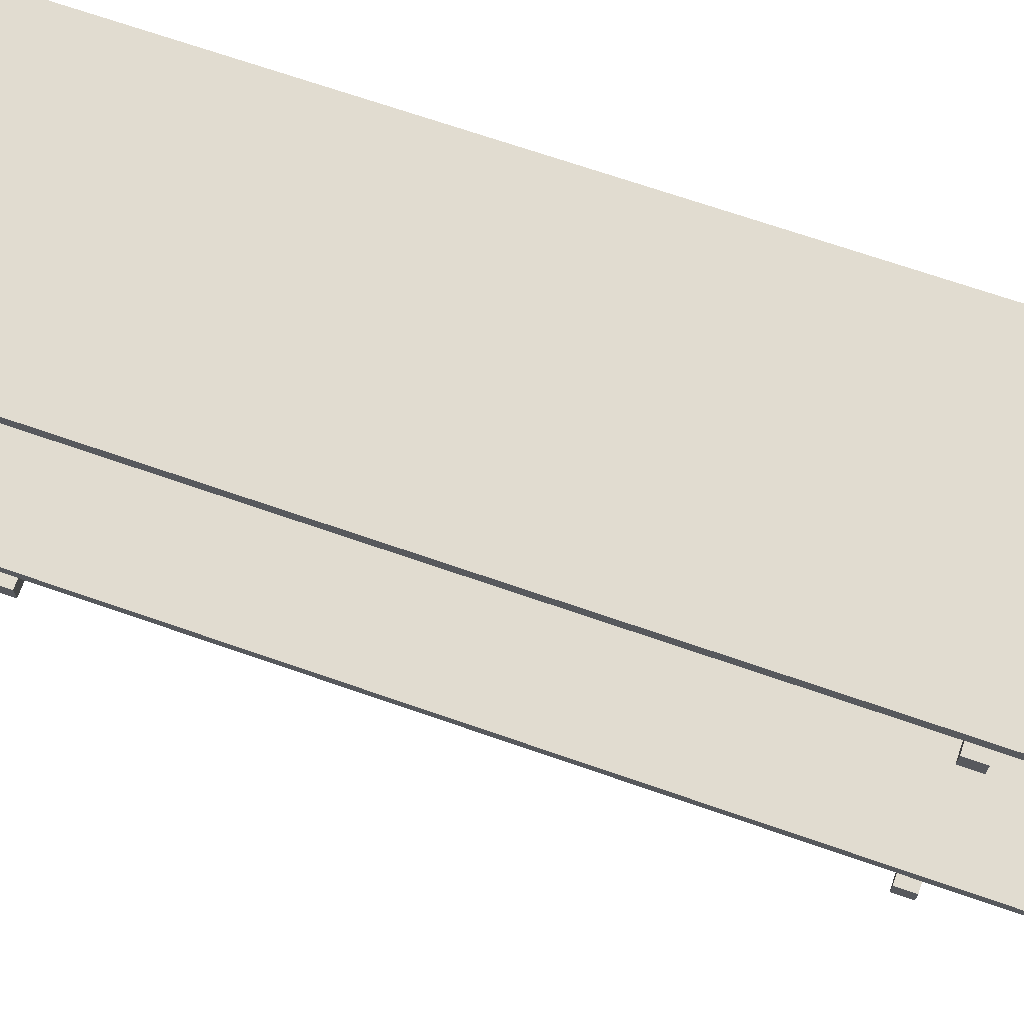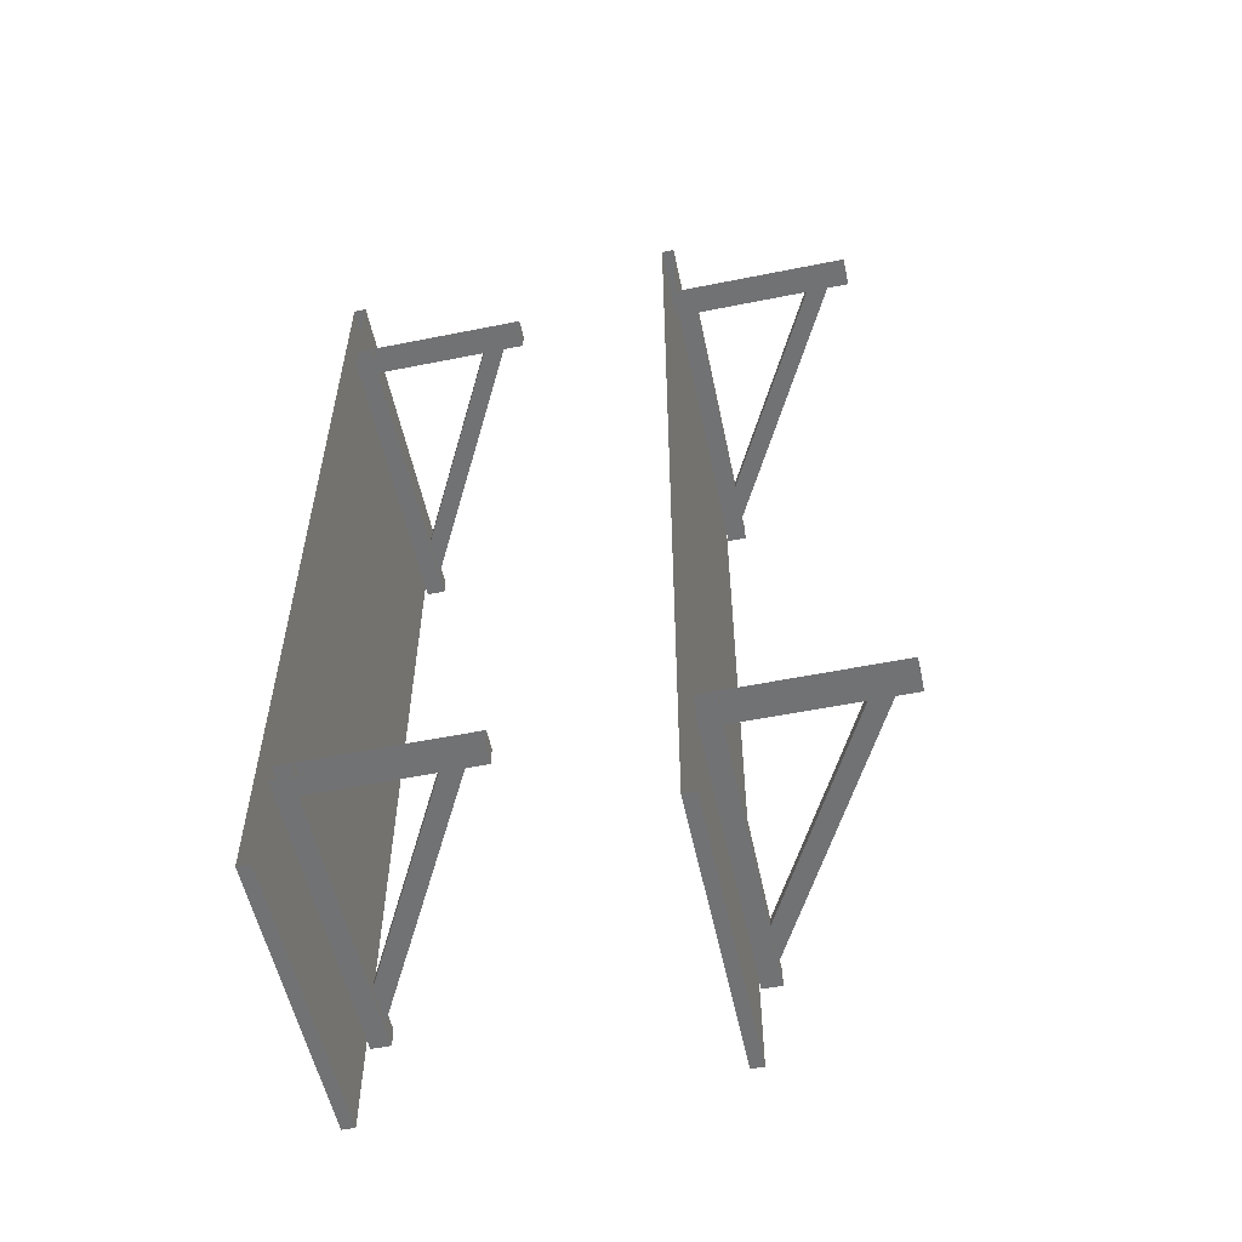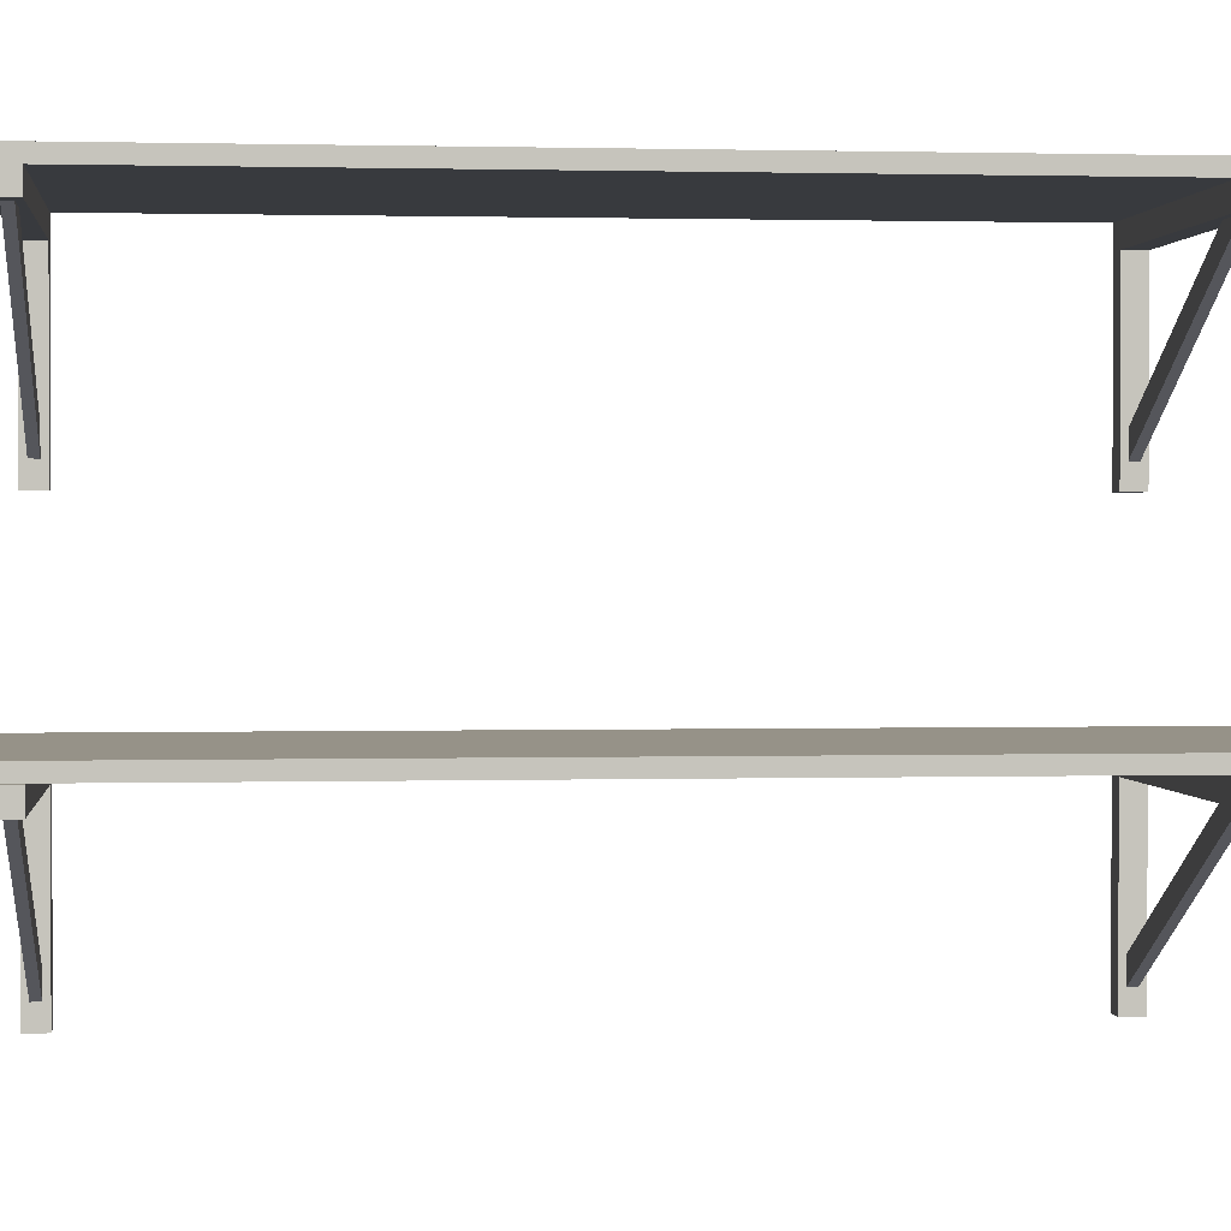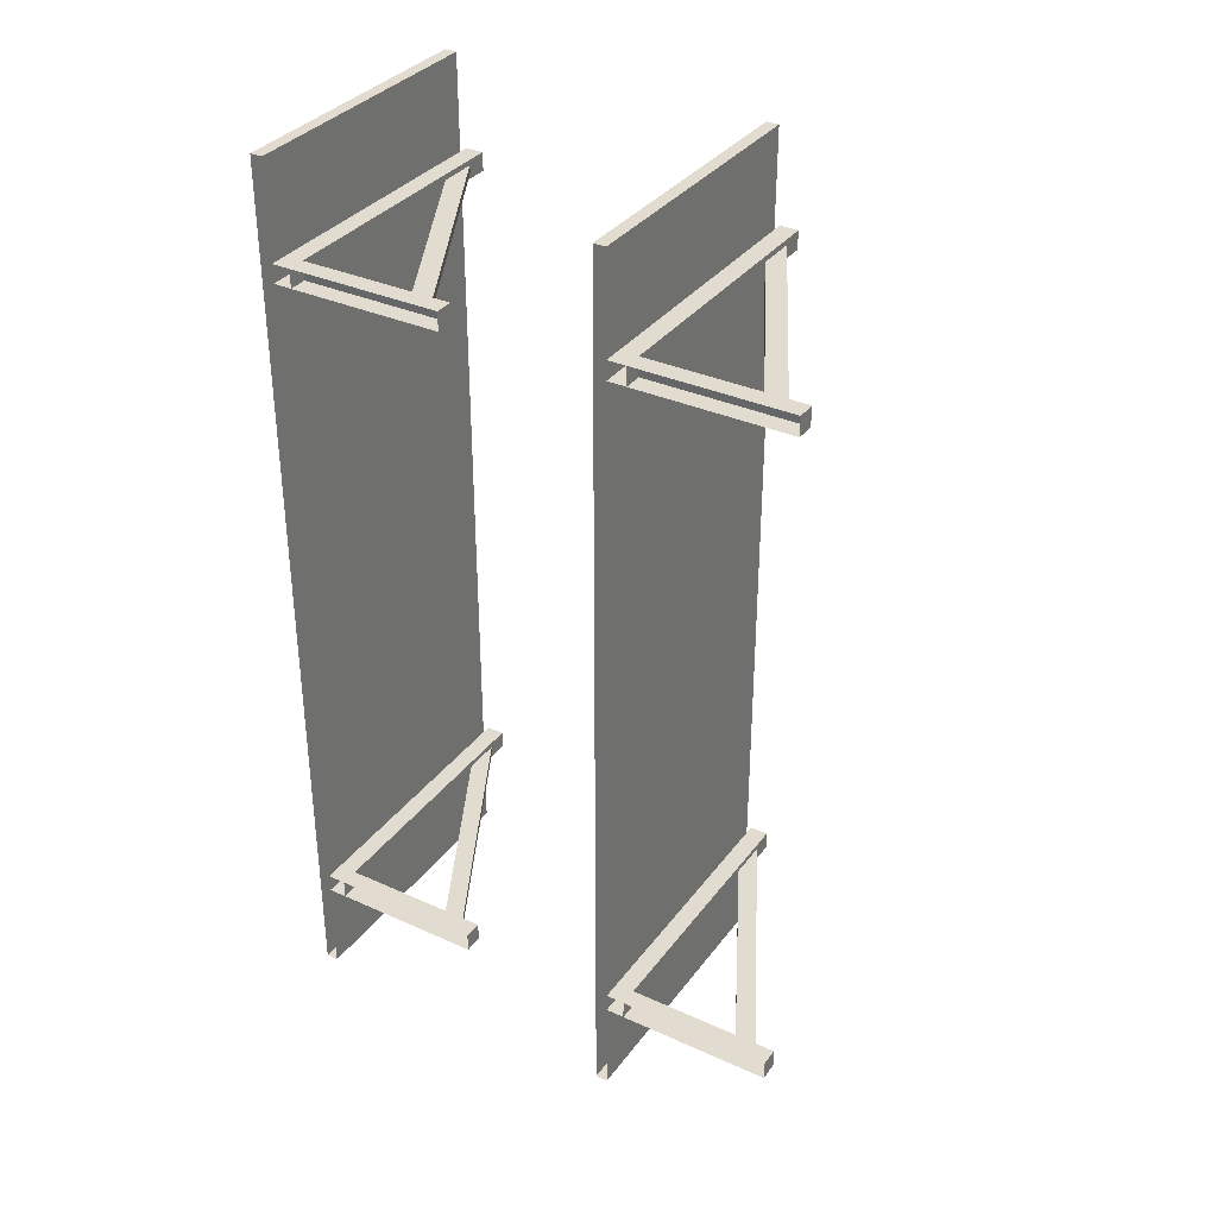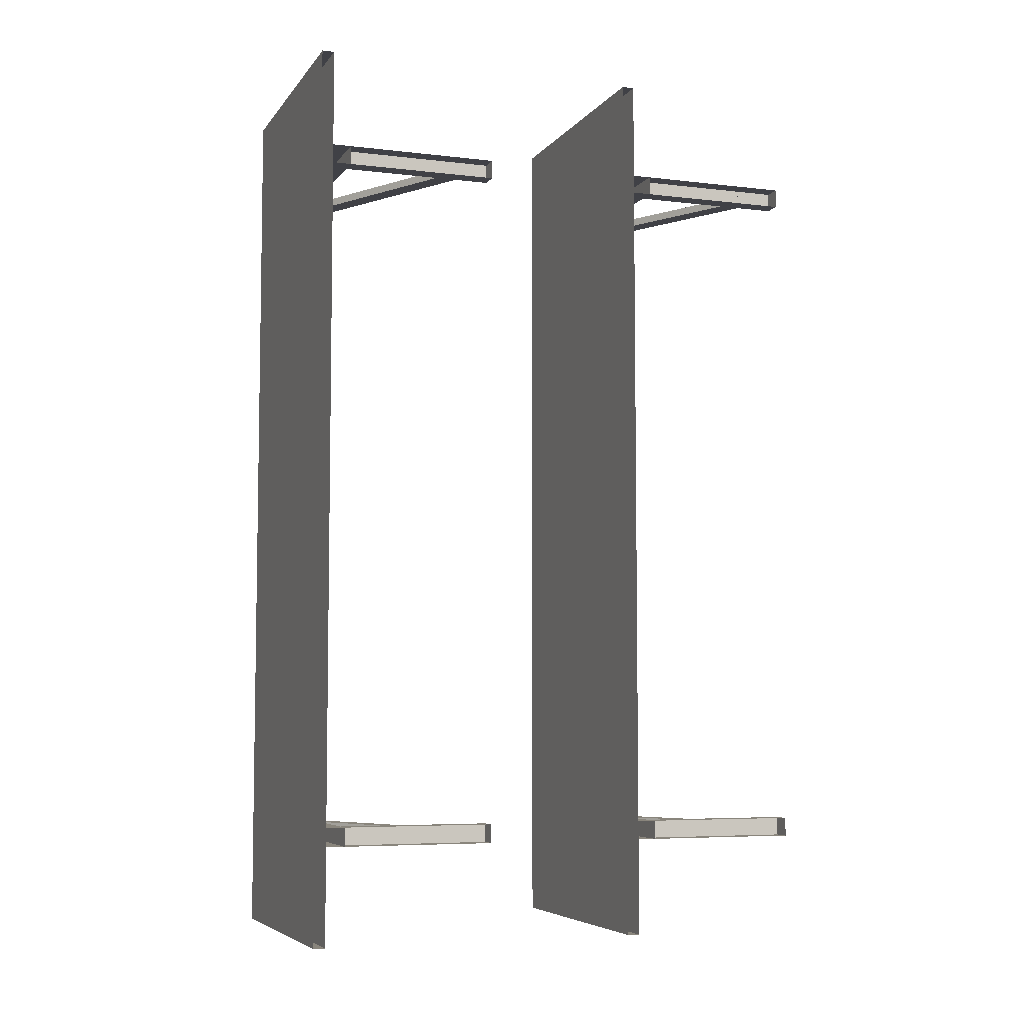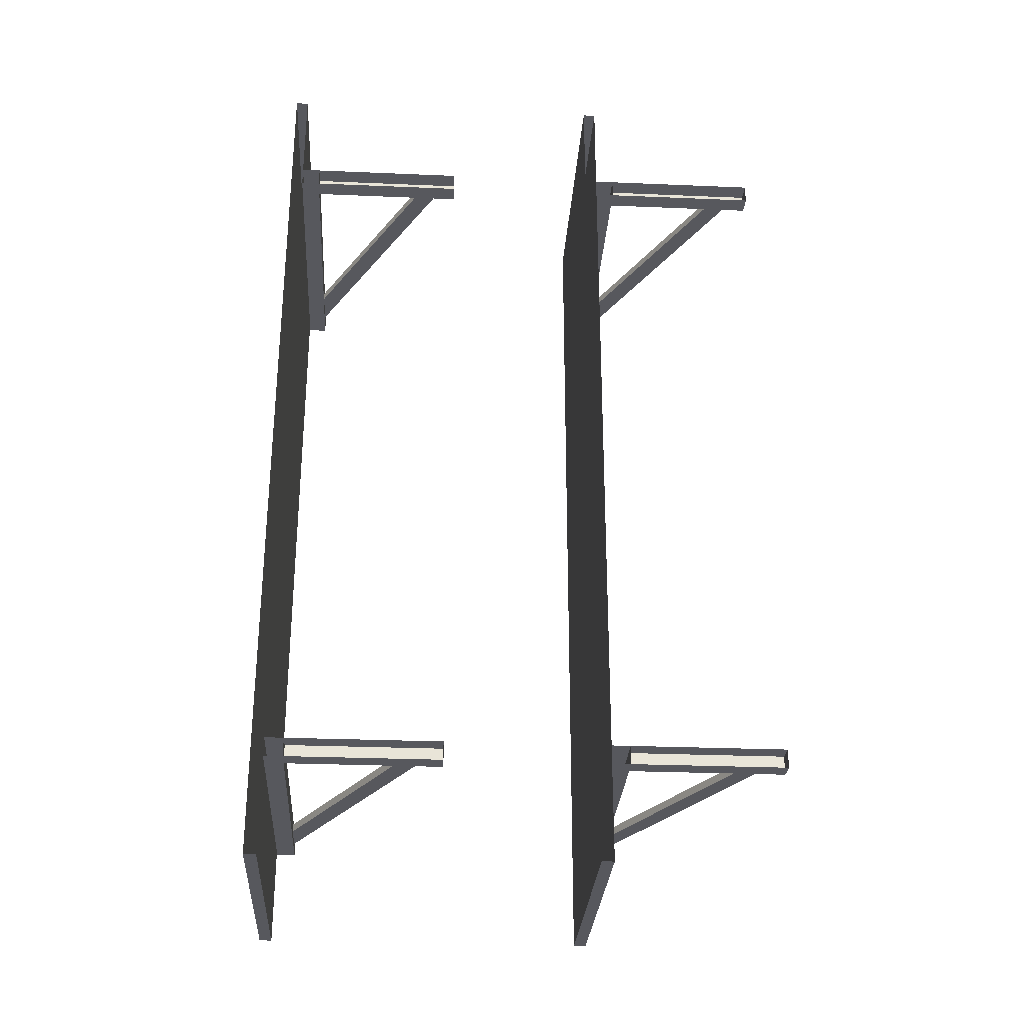
<metadata>
{"format":"obj","ext":"obj","renderer":"f3d","projection":"perspective","resolution":1024,"background":"white","views":[{"elev":69.4,"azim":109.2,"up":"+Y"},{"elev":-55.6,"azim":-78.1,"up":"+Z"},{"elev":1.2,"azim":83.8,"up":"+Y"},{"elev":34.4,"azim":-58.7,"up":"+Z"},{"elev":-6.0,"azim":-109.8,"up":"+Z"},{"elev":-28.9,"azim":-93.6,"up":"+Z"}]}
</metadata>
<code>
v 0.6949 0.3625 1.633
v 0.6949 0.4069 1.633
v 4.768e-07 0.4069 1.633
v 4.768e-07 0.3625 1.633
v 0.6949 0.4069 1.633
v 0.6949 0.4069 1.677
v 4.768e-07 0.4069 1.677
v 4.768e-07 0.4069 1.633
v 0.6949 0.4069 1.677
v 0.6949 0.3625 1.677
v 4.768e-07 0.3625 1.677
v 4.768e-07 0.4069 1.677
v 0.6949 0.3625 1.677
v 0.6949 0.3625 1.633
v 4.768e-07 0.3625 1.633
v 4.768e-07 0.3625 1.677
v 0.6949 0.3625 1.677
v 0.6949 0.4069 1.677
v 0.6949 0.4069 1.633
v 0.6949 0.3625 1.633
v 4.768e-07 0 1.633
v 0.04431 0 1.633
v 0.04431 0.3625 1.633
v 4.768e-07 0.3625 1.633
v 0.04431 0 1.633
v 0.04431 0 1.677
v 0.04431 0.3625 1.677
v 0.04431 0.3625 1.633
v 0.04431 0 1.677
v 4.768e-07 0 1.677
v 4.768e-07 0.3625 1.677
v 0.04431 0.3625 1.677
v 4.768e-07 0 1.677
v 0.04431 0 1.677
v 0.04431 0 1.633
v 4.768e-07 0 1.633
v 0.5486 0.3625 1.646
v 0.04431 0.09602 1.646
v 0.04431 0.04596 1.646
v 0.6438 0.3625 1.646
v 0.5486 0.3625 1.664
v 0.04431 0.09602 1.664
v 0.04431 0.09602 1.646
v 0.5486 0.3625 1.646
v 0.6438 0.3625 1.664
v 0.04431 0.04596 1.664
v 0.04431 0.09602 1.664
v 0.5486 0.3625 1.664
v 0.6438 0.3625 1.646
v 0.04431 0.04596 1.646
v 0.04431 0.04596 1.664
v 0.6438 0.3625 1.664
v 0.6949 0.3625 -3.815e-06
v 0.6949 0.4069 -3.815e-06
v 4.768e-07 0.4069 -3.815e-06
v 4.768e-07 0.3625 -3.815e-06
v 0.6949 0.4069 -3.815e-06
v 0.6949 0.4069 0.04431
v 4.768e-07 0.4069 0.04432
v 4.768e-07 0.4069 -3.815e-06
v 0.6949 0.4069 0.04431
v 0.6949 0.3625 0.04431
v 4.768e-07 0.3625 0.04432
v 4.768e-07 0.4069 0.04432
v 0.6949 0.3625 0.04431
v 0.6949 0.3625 -3.815e-06
v 4.768e-07 0.3625 -3.815e-06
v 4.768e-07 0.3625 0.04432
v 0.6949 0.3625 0.04431
v 0.6949 0.4069 0.04431
v 0.6949 0.4069 -3.815e-06
v 0.6949 0.3625 -3.815e-06
v 4.768e-07 0 -3.815e-06
v 0.04431 0 -3.815e-06
v 0.04431 0.3625 -3.815e-06
v 4.768e-07 0.3625 -3.815e-06
v 0.04431 0 -3.815e-06
v 0.04431 0 0.04431
v 0.04431 0.3625 0.04431
v 0.04431 0.3625 -3.815e-06
v 0.04431 0 0.04431
v 4.768e-07 0 0.04432
v 4.768e-07 0.3625 0.04432
v 0.04431 0.3625 0.04431
v 4.768e-07 0 0.04432
v 0.04431 0 0.04431
v 0.04431 0 -3.815e-06
v 4.768e-07 0 -3.815e-06
v 0.5486 0.3625 0.01291
v 0.04431 0.09602 0.01291
v 0.04431 0.04596 0.01291
v 0.6438 0.3625 0.01291
v 0.5486 0.3625 0.0314
v 0.04431 0.09602 0.0314
v 0.04431 0.09602 0.01291
v 0.5486 0.3625 0.01291
v 0.6438 0.3625 0.03141
v 0.04431 0.04596 0.0314
v 0.04431 0.09602 0.0314
v 0.5486 0.3625 0.0314
v 0.6438 0.3625 0.01291
v 0.04431 0.04596 0.01291
v 0.04431 0.04596 0.0314
v 0.6438 0.3625 0.03141
v 0.6715 0.4069 -0.2307
v 0.6715 0.436 -0.2307
v 4.768e-07 0.436 -0.2307
v 4.768e-07 0.4069 -0.2307
v 0.6715 0.436 -0.2307
v 0.6715 0.436 1.908
v 4.768e-07 0.436 1.908
v 4.768e-07 0.436 -0.2307
v 0.6715 0.436 1.908
v 0.6715 0.4069 1.908
v 4.768e-07 0.4069 1.908
v 4.768e-07 0.436 1.908
v 0.6715 0.4069 1.908
v 0.6715 0.4069 -0.2307
v 4.768e-07 0.4069 -0.2307
v 4.768e-07 0.4069 1.908
v 0.6715 0.4069 1.908
v 0.6715 0.436 1.908
v 0.6715 0.436 -0.2307
v 0.6715 0.4069 -0.2307
v 0.6949 1.153 1.633
v 0.6949 1.198 1.633
v 4.768e-07 1.198 1.633
v 4.768e-07 1.153 1.633
v 0.6949 1.198 1.633
v 0.6949 1.198 1.677
v 4.768e-07 1.198 1.677
v 4.768e-07 1.198 1.633
v 0.6949 1.198 1.677
v 0.6949 1.153 1.677
v 4.768e-07 1.153 1.677
v 4.768e-07 1.198 1.677
v 0.6949 1.153 1.677
v 0.6949 1.153 1.633
v 4.768e-07 1.153 1.633
v 4.768e-07 1.153 1.677
v 0.6949 1.153 1.677
v 0.6949 1.198 1.677
v 0.6949 1.198 1.633
v 0.6949 1.153 1.633
v 4.768e-07 0.7908 1.633
v 0.04431 0.7908 1.633
v 0.04431 1.153 1.633
v 4.768e-07 1.153 1.633
v 0.04431 0.7908 1.633
v 0.04431 0.7908 1.677
v 0.04431 1.153 1.677
v 0.04431 1.153 1.633
v 0.04431 0.7908 1.677
v 4.768e-07 0.7908 1.677
v 4.768e-07 1.153 1.677
v 0.04431 1.153 1.677
v 4.768e-07 0.7908 1.677
v 0.04431 0.7908 1.677
v 0.04431 0.7908 1.633
v 4.768e-07 0.7908 1.633
v 0.5486 1.153 1.646
v 0.04431 0.8868 1.646
v 0.04431 0.8368 1.646
v 0.6438 1.153 1.646
v 0.5486 1.153 1.664
v 0.04431 0.8868 1.664
v 0.04431 0.8868 1.646
v 0.5486 1.153 1.646
v 0.6438 1.153 1.664
v 0.04431 0.8368 1.664
v 0.04431 0.8868 1.664
v 0.5486 1.153 1.664
v 0.6438 1.153 1.646
v 0.04431 0.8368 1.646
v 0.04431 0.8368 1.664
v 0.6438 1.153 1.664
v 0.6949 1.153 -3.815e-06
v 0.6949 1.198 -3.815e-06
v 4.768e-07 1.198 -3.815e-06
v 4.768e-07 1.153 -3.815e-06
v 0.6949 1.198 -3.815e-06
v 0.6949 1.198 0.04431
v 4.768e-07 1.198 0.04432
v 4.768e-07 1.198 -3.815e-06
v 0.6949 1.198 0.04431
v 0.6949 1.153 0.04431
v 4.768e-07 1.153 0.04432
v 4.768e-07 1.198 0.04432
v 0.6949 1.153 0.04431
v 0.6949 1.153 -3.815e-06
v 4.768e-07 1.153 -3.815e-06
v 4.768e-07 1.153 0.04432
v 0.6949 1.153 0.04431
v 0.6949 1.198 0.04431
v 0.6949 1.198 -3.815e-06
v 0.6949 1.153 -3.815e-06
v 4.768e-07 0.7908 -3.815e-06
v 0.04431 0.7908 -3.815e-06
v 0.04431 1.153 -3.815e-06
v 4.768e-07 1.153 -3.815e-06
v 0.04431 0.7908 -3.815e-06
v 0.04431 0.7908 0.04431
v 0.04431 1.153 0.04431
v 0.04431 1.153 -3.815e-06
v 0.04431 0.7908 0.04431
v 4.768e-07 0.7908 0.04432
v 4.768e-07 1.153 0.04432
v 0.04431 1.153 0.04431
v 4.768e-07 0.7908 0.04432
v 0.04431 0.7908 0.04431
v 0.04431 0.7908 -3.815e-06
v 4.768e-07 0.7908 -3.815e-06
v 0.5486 1.153 0.01291
v 0.04431 0.8868 0.01291
v 0.04431 0.8368 0.01291
v 0.6438 1.153 0.01291
v 0.5486 1.153 0.0314
v 0.04431 0.8868 0.0314
v 0.04431 0.8868 0.01291
v 0.5486 1.153 0.01291
v 0.6438 1.153 0.03141
v 0.04431 0.8368 0.0314
v 0.04431 0.8868 0.0314
v 0.5486 1.153 0.0314
v 0.6438 1.153 0.01291
v 0.04431 0.8368 0.01291
v 0.04431 0.8368 0.0314
v 0.6438 1.153 0.03141
v 0.6715 1.198 -0.2307
v 0.6715 1.227 -0.2307
v 4.768e-07 1.227 -0.2307
v 4.768e-07 1.198 -0.2307
v 0.6715 1.227 -0.2307
v 0.6715 1.227 1.908
v 4.768e-07 1.227 1.908
v 4.768e-07 1.227 -0.2307
v 0.6715 1.227 1.908
v 0.6715 1.198 1.908
v 4.768e-07 1.198 1.908
v 4.768e-07 1.227 1.908
v 0.6715 1.198 1.908
v 0.6715 1.198 -0.2307
v 4.768e-07 1.198 -0.2307
v 4.768e-07 1.198 1.908
v 0.6715 1.198 1.908
v 0.6715 1.227 1.908
v 0.6715 1.227 -0.2307
v 0.6715 1.198 -0.2307
g PREF_props_shelf_02_(1)_2961_131
f 1 3 2
f 1 4 3
f 5 7 6
f 5 8 7
f 9 11 10
f 9 12 11
f 13 15 14
f 13 16 15
f 17 19 18
f 17 20 19
f 21 23 22
f 21 24 23
f 25 27 26
f 25 28 27
f 29 31 30
f 29 32 31
f 33 35 34
f 33 36 35
f 37 39 38
f 37 40 39
f 41 43 42
f 41 44 43
f 45 47 46
f 45 48 47
f 49 51 50
f 49 52 51
f 53 55 54
f 53 56 55
f 57 59 58
f 57 60 59
f 61 63 62
f 61 64 63
f 65 67 66
f 65 68 67
f 69 71 70
f 69 72 71
f 73 75 74
f 73 76 75
f 77 79 78
f 77 80 79
f 81 83 82
f 81 84 83
f 85 87 86
f 85 88 87
f 89 91 90
f 89 92 91
f 93 95 94
f 93 96 95
f 97 99 98
f 97 100 99
f 101 103 102
f 101 104 103
f 105 107 106
f 105 108 107
f 109 111 110
f 109 112 111
f 113 115 114
f 113 116 115
f 117 119 118
f 117 120 119
f 121 123 122
f 121 124 123
f 125 127 126
f 125 128 127
f 129 131 130
f 129 132 131
f 133 135 134
f 133 136 135
f 137 139 138
f 137 140 139
f 141 143 142
f 141 144 143
f 145 147 146
f 145 148 147
f 149 151 150
f 149 152 151
f 153 155 154
f 153 156 155
f 157 159 158
f 157 160 159
f 161 163 162
f 161 164 163
f 165 167 166
f 165 168 167
f 169 171 170
f 169 172 171
f 173 175 174
f 173 176 175
f 177 179 178
f 177 180 179
f 181 183 182
f 181 184 183
f 185 187 186
f 185 188 187
f 189 191 190
f 189 192 191
f 193 195 194
f 193 196 195
f 197 199 198
f 197 200 199
f 201 203 202
f 201 204 203
f 205 207 206
f 205 208 207
f 209 211 210
f 209 212 211
f 213 215 214
f 213 216 215
f 217 219 218
f 217 220 219
f 221 223 222
f 221 224 223
f 225 227 226
f 225 228 227
f 229 231 230
f 229 232 231
f 233 235 234
f 233 236 235
f 237 239 238
f 237 240 239
f 241 243 242
f 241 244 243
f 245 247 246
f 245 248 247

</code>
